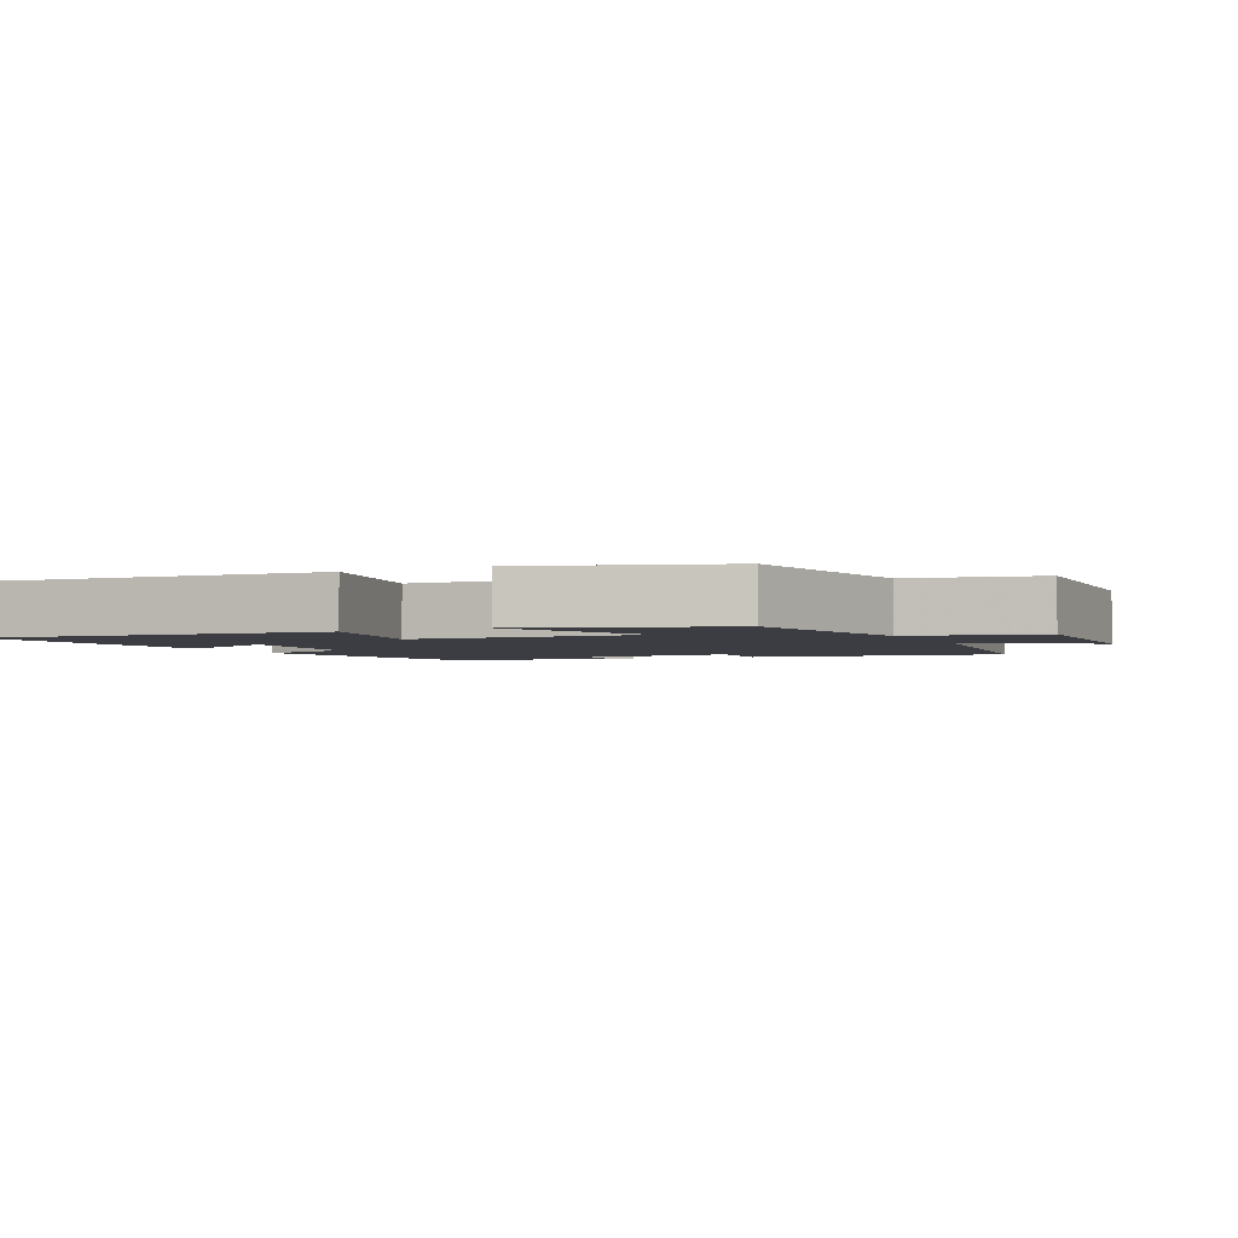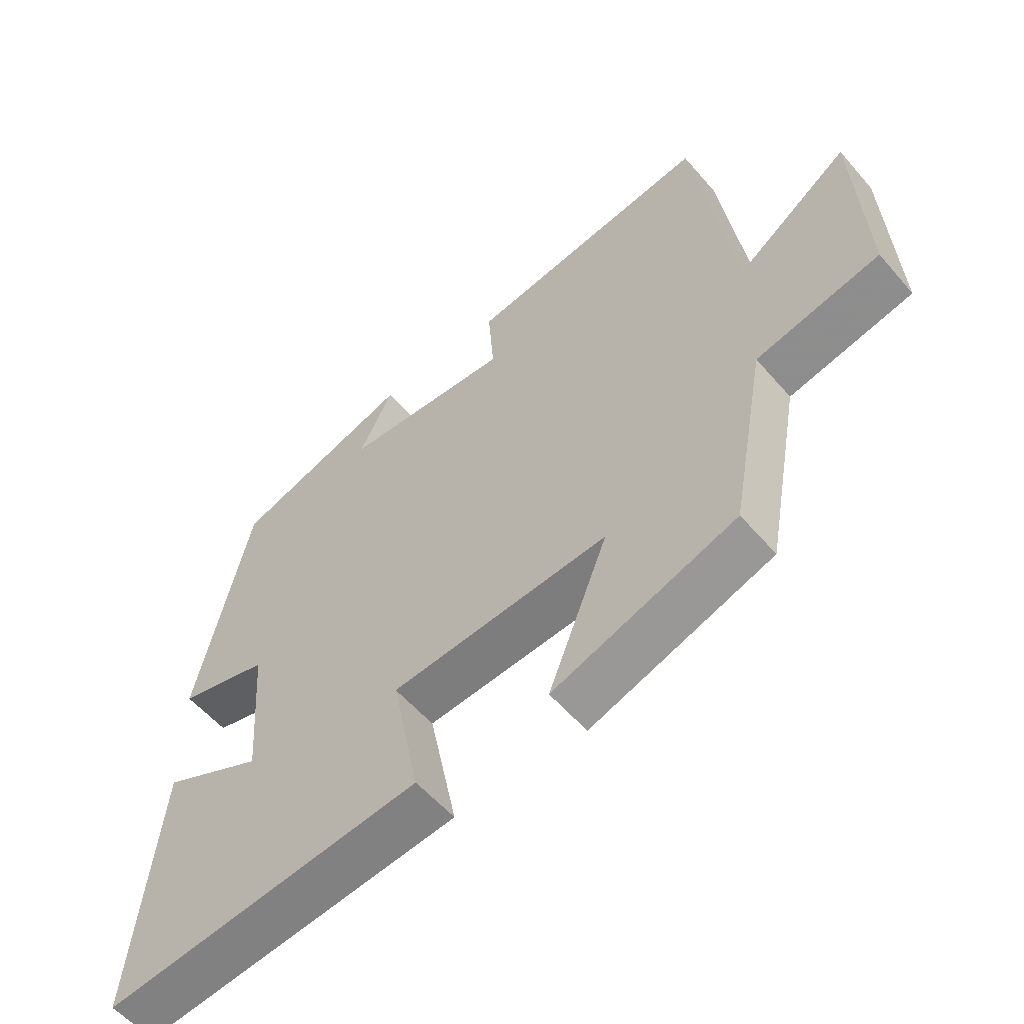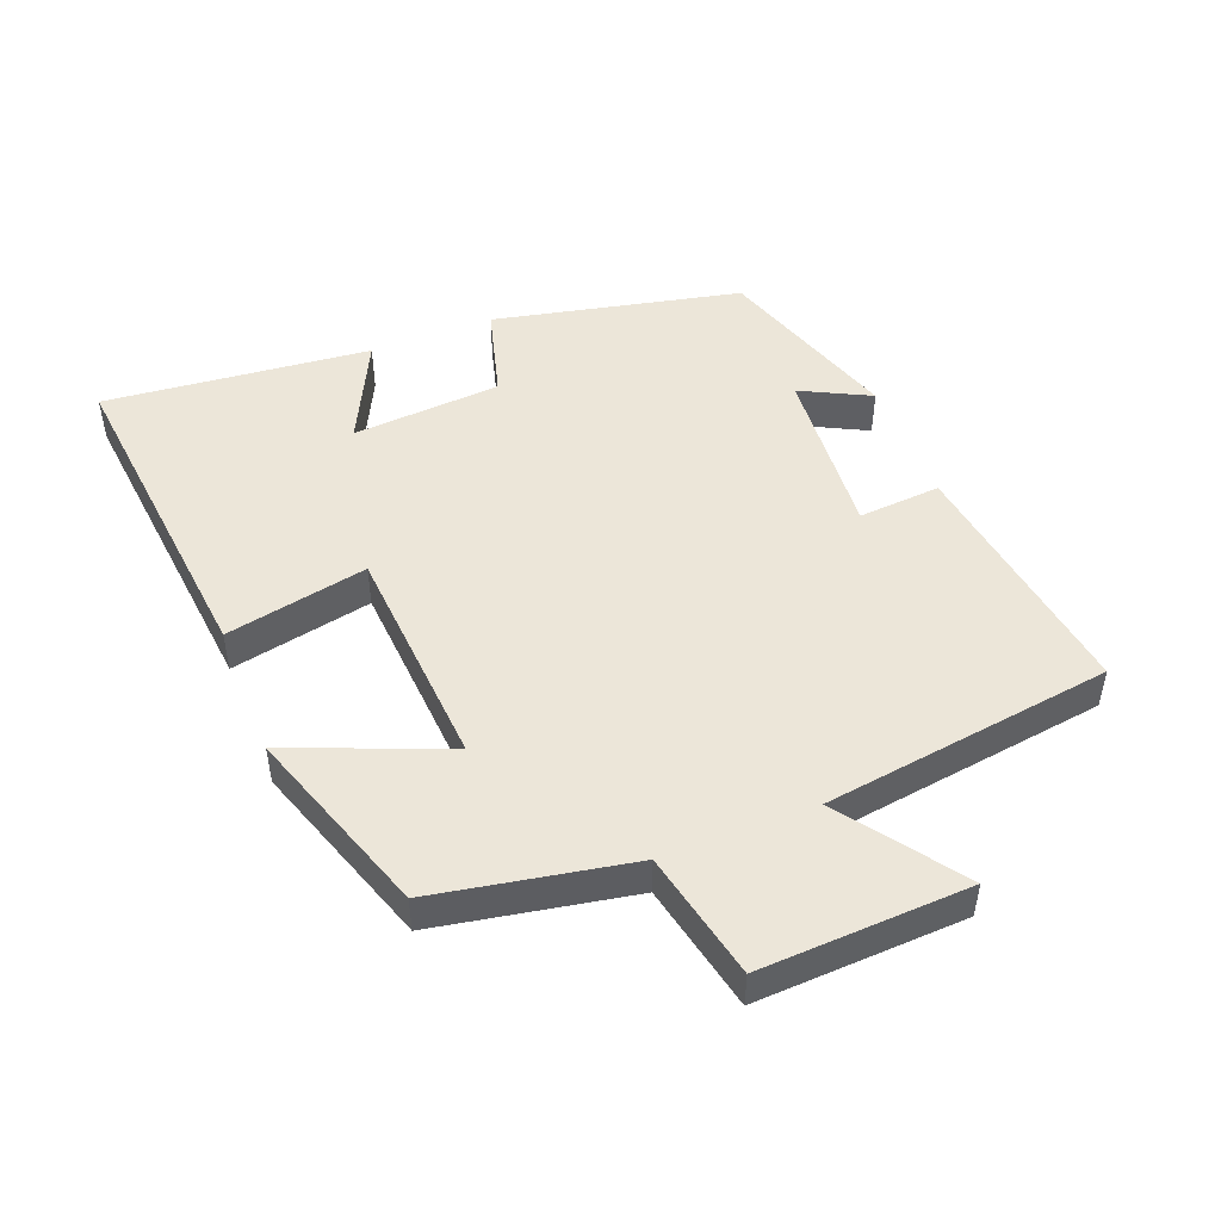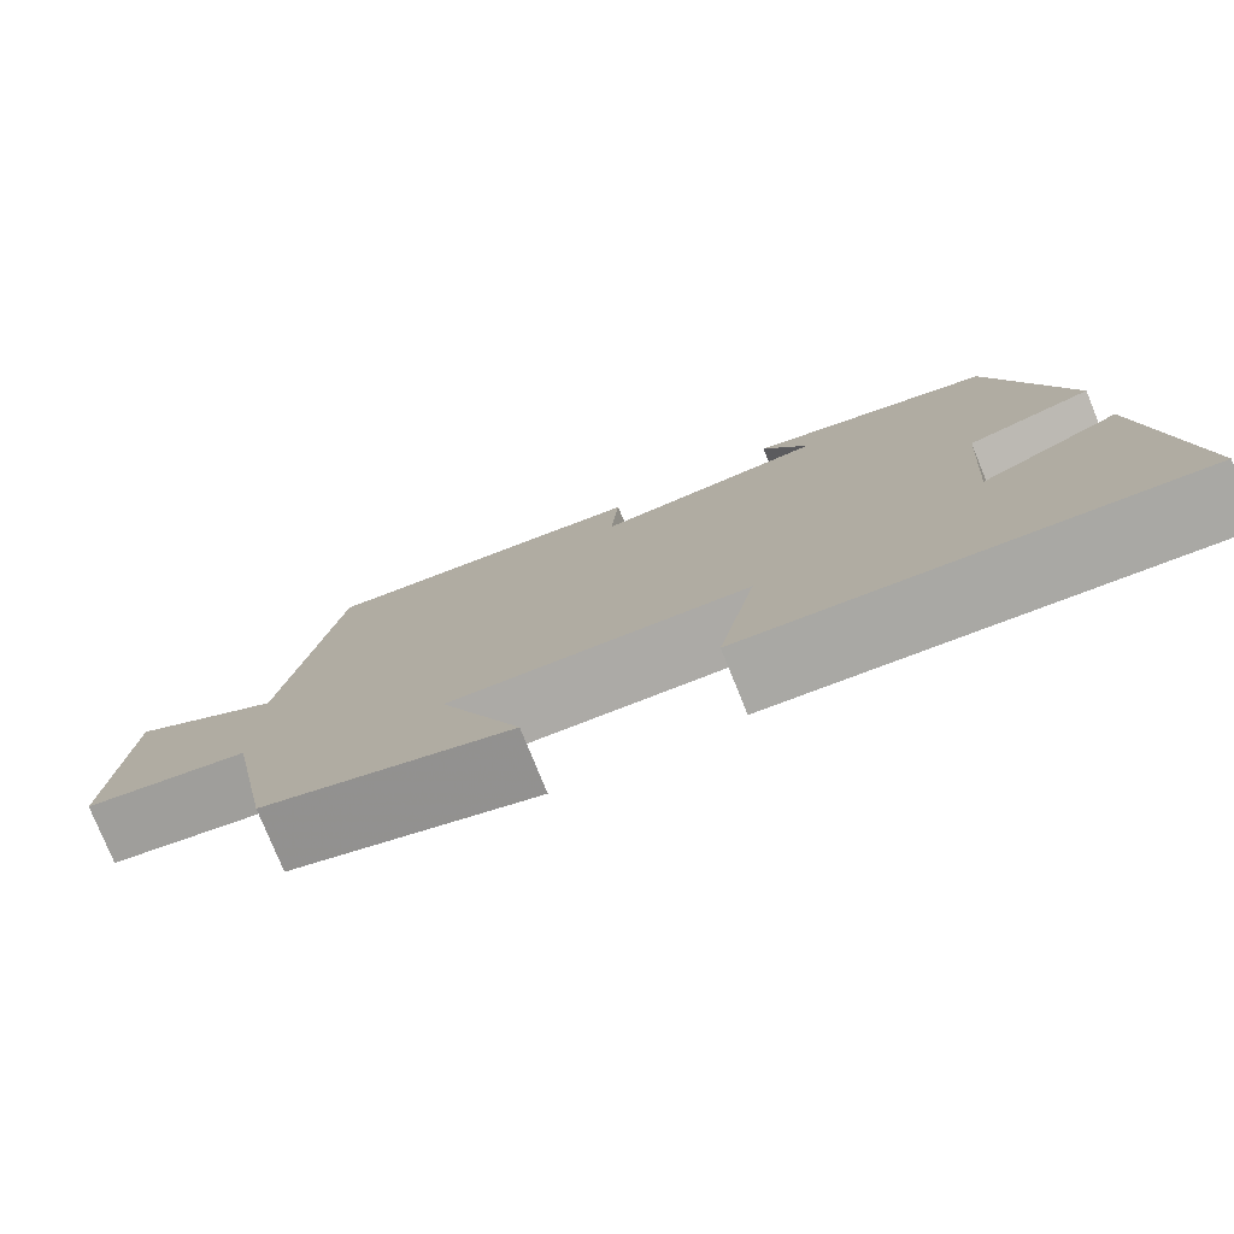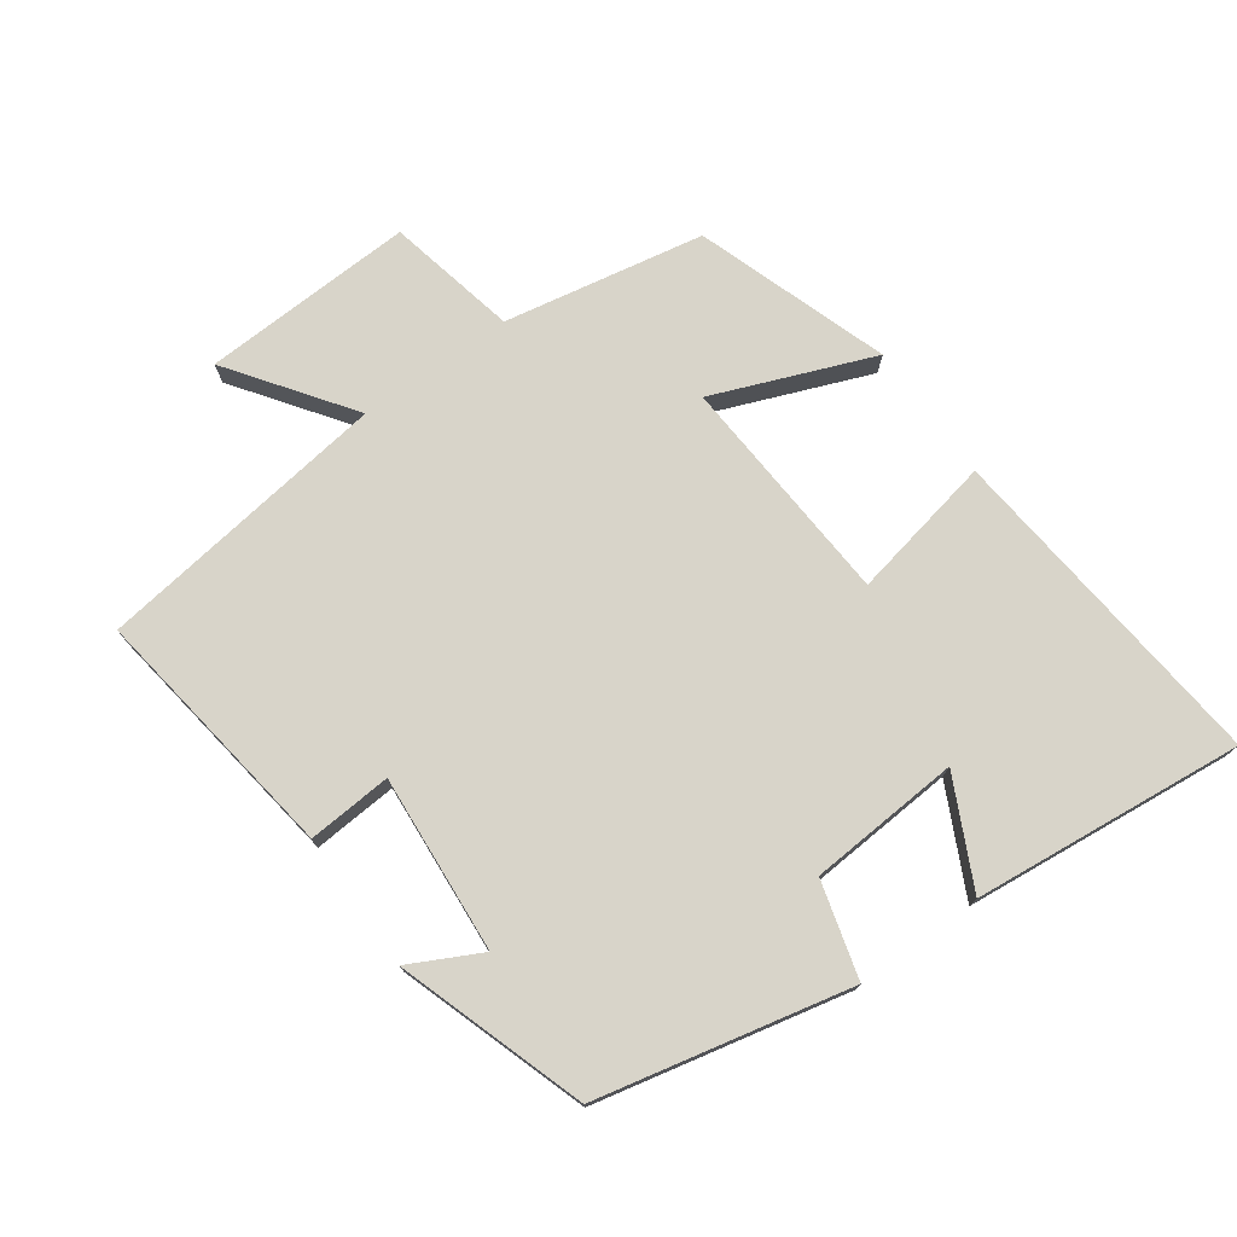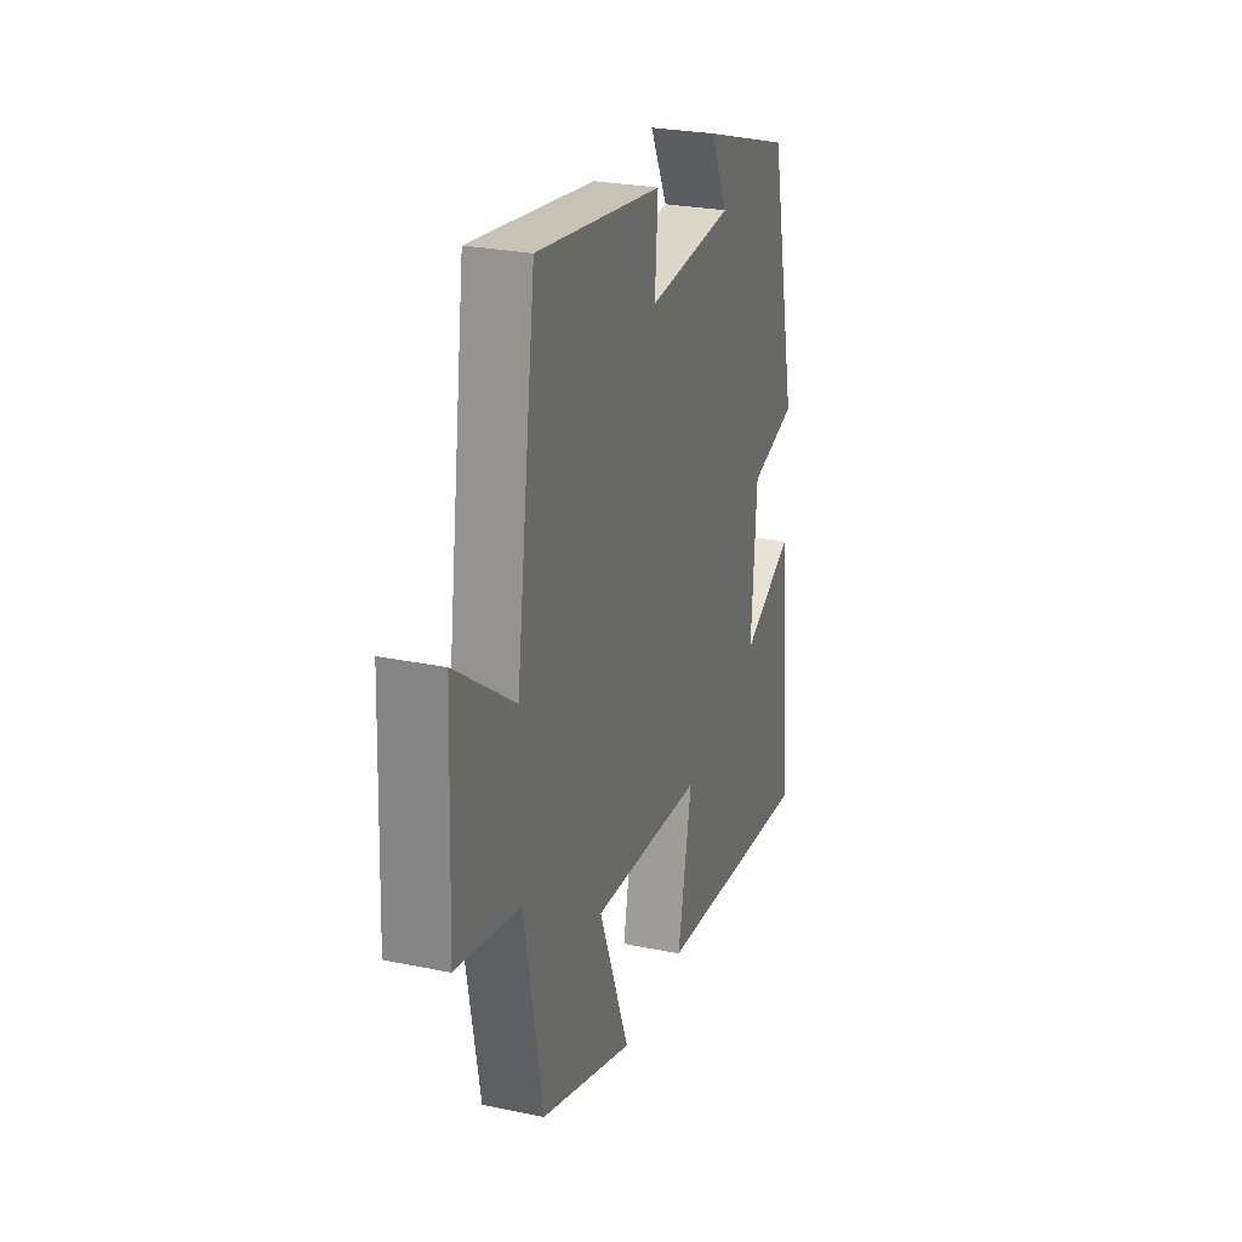
<metadata>
{"format":"obj","ext":"obj","renderer":"f3d","projection":"perspective","resolution":1024,"background":"white","views":[{"elev":-2.9,"azim":-154.1,"up":"+Y"},{"elev":-56.5,"azim":-139.9,"up":"+Z"},{"elev":48.6,"azim":-111.5,"up":"+Y"},{"elev":-78.0,"azim":22.1,"up":"+Z"},{"elev":75.1,"azim":54.4,"up":"+Y"},{"elev":26.4,"azim":-71.9,"up":"+Z"}]}
</metadata>
<code>
v 0.418 0.07 0.409
v 0.5 0.07 0.037
v 0.359 0.07 -0.002
v 0.343 0.07 -0.226
v 0.5 0.07 -0.149
v 0.54 0.07 -0.549
v 0.043 0.07 -0.5
v 0.086 0.07 -0.287
v -0.254 0.07 -0.265
v -0.161 0.07 -0.5
v -0.445 0.07 -0.404
v -0.5 0.07 -0.109
v -0.692 0.07 -0.068
v -0.678 0.07 0.246
v -0.5 0.07 0.119
v -0.44 0.07 0.554
v -0.06 0.07 0.5
v -0.069 0.07 0.376
v 0.193 0.07 0.396
v 0.14 0.07 0.5
v 0.418 0 0.409
v 0.5 0 0.037
v 0.359 0 -0.002
v 0.343 0 -0.226
v 0.5 0 -0.149
v 0.54 0 -0.549
v 0.043 0 -0.5
v 0.086 0 -0.287
v -0.254 0 -0.265
v -0.161 0 -0.5
v -0.445 0 -0.404
v -0.5 0 -0.109
v -0.692 0 -0.068
v -0.678 0 0.246
v -0.5 0 0.119
v -0.44 0 0.554
v -0.06 0 0.5
v -0.069 0 0.376
v 0.193 0 0.396
v 0.14 0 0.5
f 19 20 1 2
f 18 19 2 3
f 15 16 17 18
f 15 18 3 4
f 12 13 14 15
f 11 12 15
f 10 11 15
f 9 10 15
f 8 9 15 4
f 7 8 4
f 4 5 6 7
f 22 21 40 39
f 23 22 39 38
f 38 37 36 35
f 24 23 38 35
f 35 34 33 32
f 35 32 31
f 35 31 30
f 35 30 29
f 24 35 29 28
f 24 28 27
f 27 26 25 24
f 1 21 22 2
f 2 22 23 3
f 3 23 24 4
f 4 24 25 5
f 5 25 26 6
f 6 26 27 7
f 7 27 28 8
f 8 28 29 9
f 9 29 30 10
f 10 30 31 11
f 11 31 32 12
f 12 32 33 13
f 13 33 34 14
f 14 34 35 15
f 15 35 36 16
f 16 36 37 17
f 17 37 38 18
f 18 38 39 19
f 19 39 40 20
f 20 40 21 1

</code>
